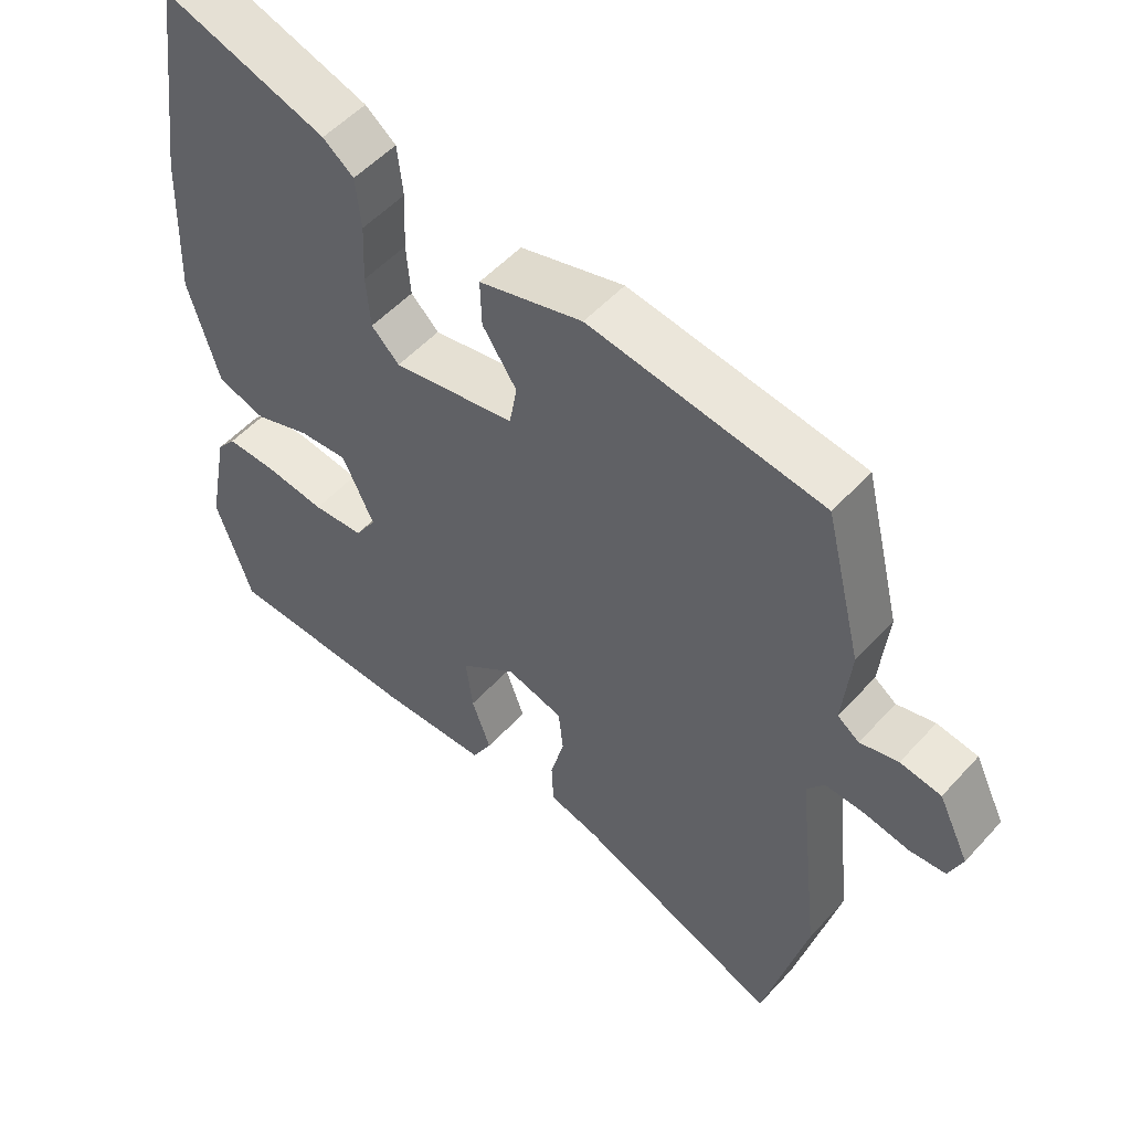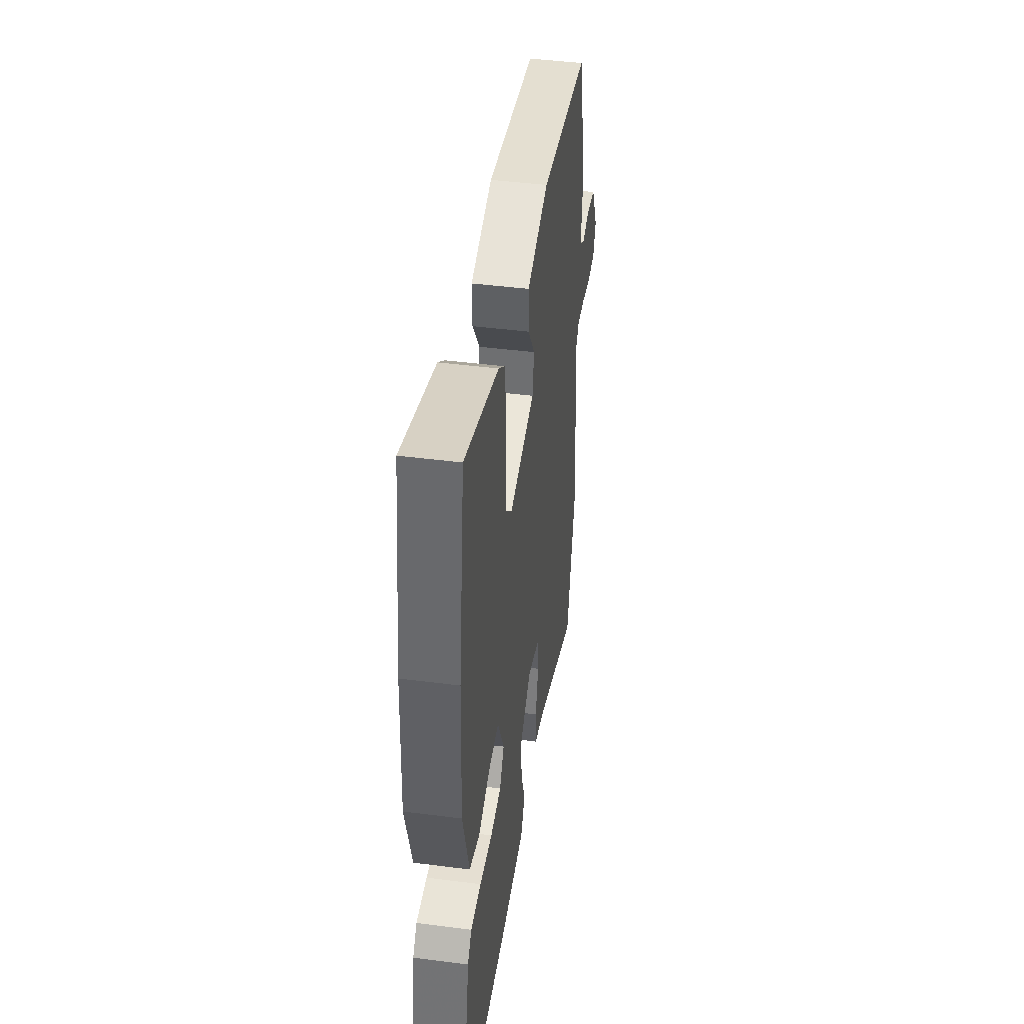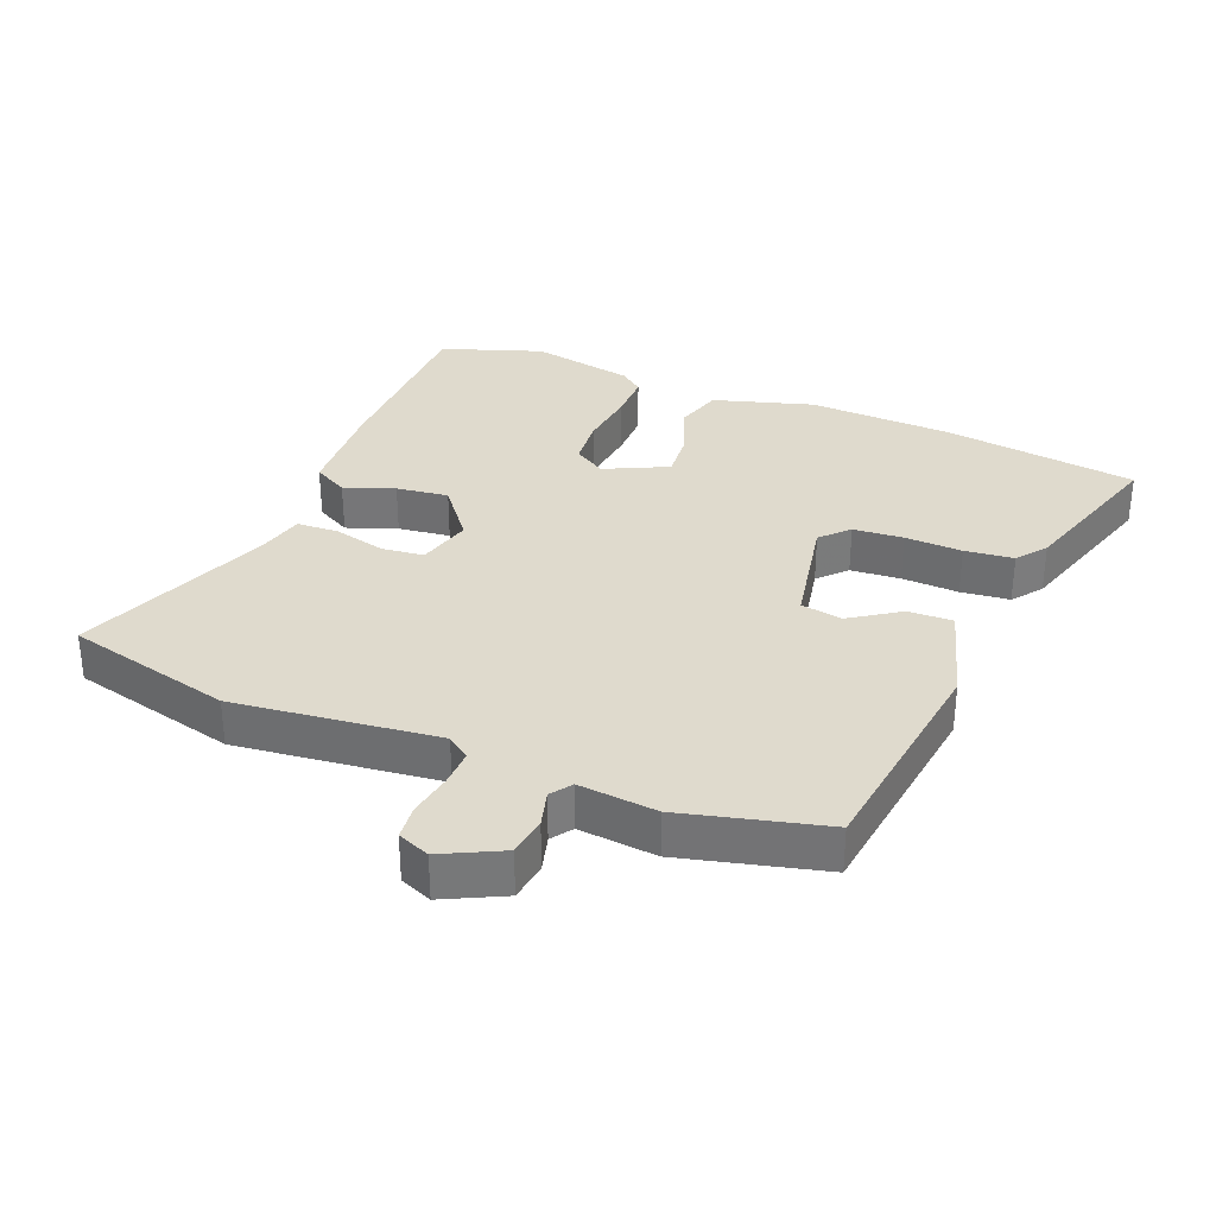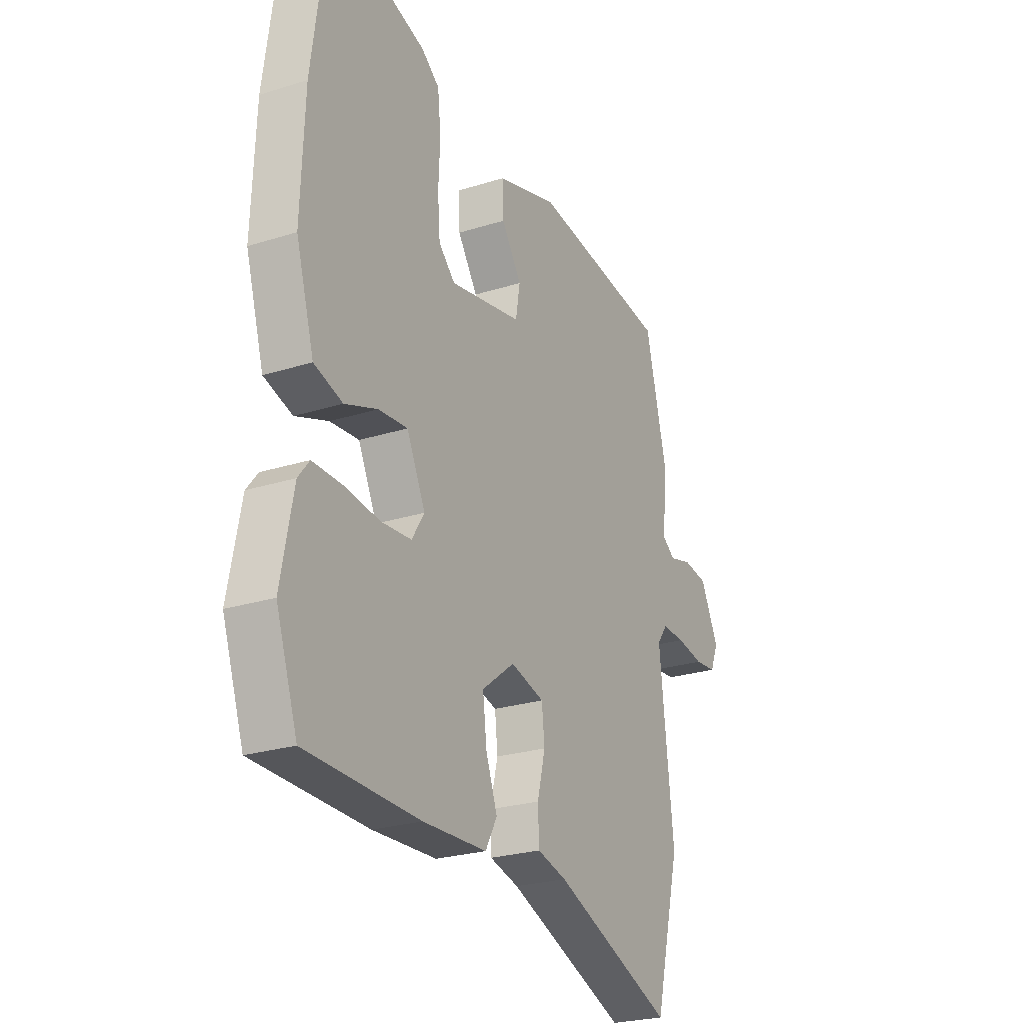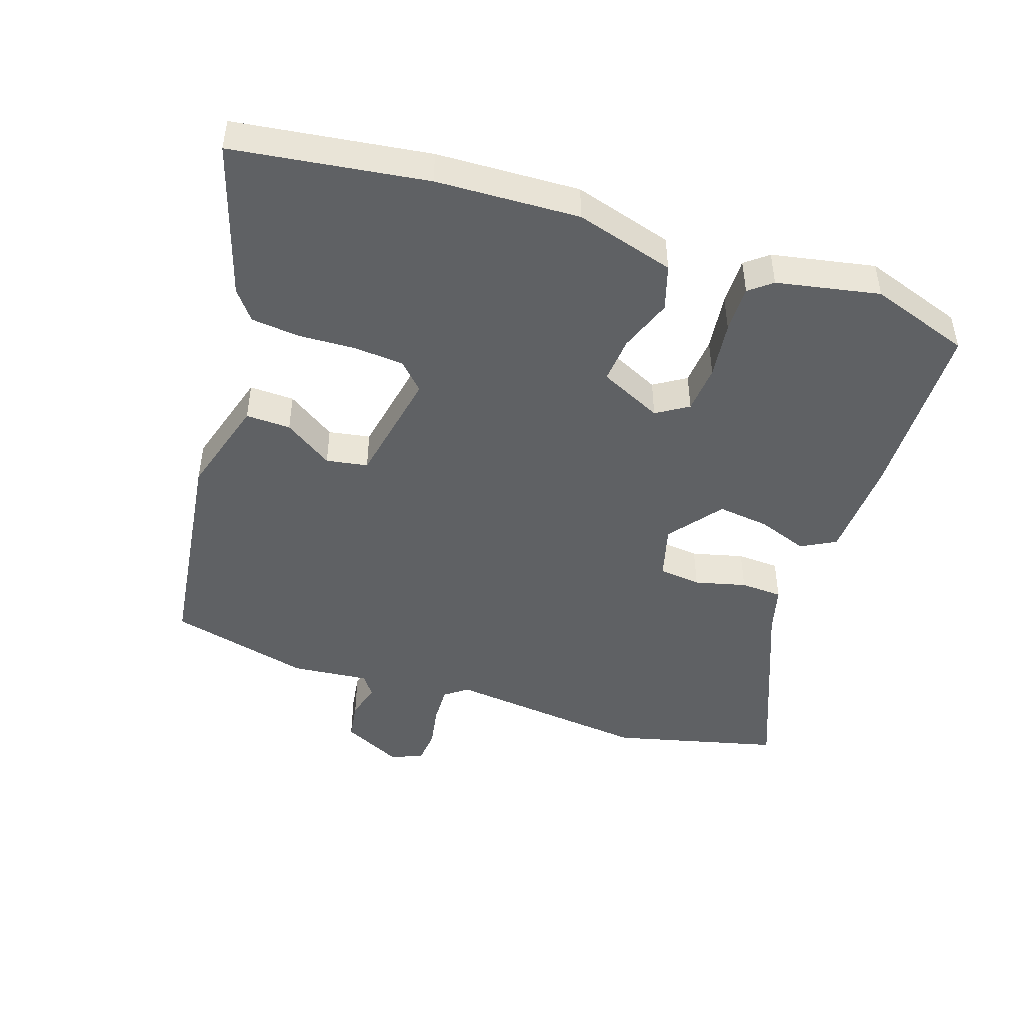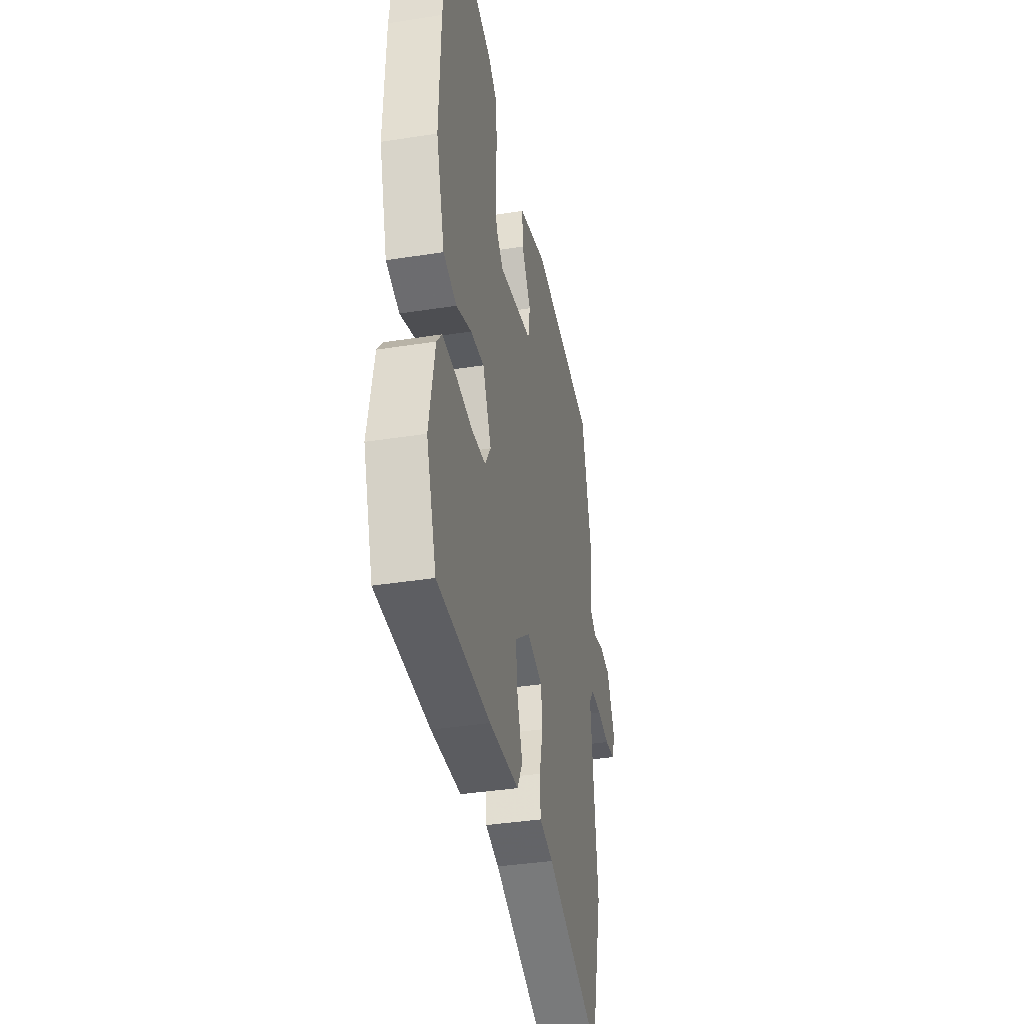
<metadata>
{"format":"obj","ext":"obj","renderer":"f3d","projection":"perspective","resolution":1024,"background":"white","views":[{"elev":52.7,"azim":-139.1,"up":"+Z"},{"elev":44.0,"azim":98.6,"up":"+Z"},{"elev":32.9,"azim":-68.2,"up":"+Y"},{"elev":-24.8,"azim":117.3,"up":"+Z"},{"elev":-46.6,"azim":71.5,"up":"+Y"},{"elev":-37.3,"azim":101.5,"up":"+Z"}]}
</metadata>
<code>
v 0.483 0.07 0.622
v 0.524 0.07 0.323
v 0.533 0.07 0.102
v 0.488 0.07 -0.051
v 0.417 0.07 -0.073
v 0.335 0.07 -0.043
v 0.263 0.07 -0.037
v 0.217 0.07 -0.134
v 0.248 0.07 -0.183
v 0.323 0.07 -0.189
v 0.412 0.07 -0.178
v 0.485 0.07 -0.177
v 0.513 0.07 -0.212
v 0.544 0.07 -0.371
v 0.491 0.07 -0.526
v 0.209 0.07 -0.532
v 0.05 0.07 -0.525
v 0.021 0.07 -0.472
v 0.049 0.07 -0.395
v 0.059 0.07 -0.315
v -0.023 0.07 -0.252
v -0.107 0.07 -0.275
v -0.114 0.07 -0.34
v -0.094 0.07 -0.419
v -0.097 0.07 -0.484
v -0.17 0.07 -0.503
v -0.469 0.07 -0.622
v -0.533 0.07 -0.366
v -0.498 0.07 -0.053
v -0.524 0.07 -0.018
v -0.581 0.07 -0.02
v -0.648 0.07 -0.032
v -0.701 0.07 -0.027
v -0.721 0.07 0.022
v -0.676 0.07 0.114
v -0.616 0.07 0.123
v -0.56 0.07 0.108
v -0.528 0.07 0.131
v -0.54 0.07 0.251
v -0.486 0.07 0.47
v -0.144 0.07 0.517
v 0.008 0.07 0.473
v 0.006 0.07 0.404
v -0.044 0.07 0.329
v -0.033 0.07 0.265
v 0.147 0.07 0.231
v 0.188 0.07 0.271
v 0.194 0.07 0.348
v 0.19 0.07 0.436
v 0.198 0.07 0.511
v 0.243 0.07 0.546
v 0.483 0 0.622
v 0.524 0 0.323
v 0.533 0 0.102
v 0.488 0 -0.051
v 0.417 0 -0.073
v 0.335 0 -0.043
v 0.263 0 -0.037
v 0.217 0 -0.134
v 0.248 0 -0.183
v 0.323 0 -0.189
v 0.412 0 -0.178
v 0.485 0 -0.177
v 0.513 0 -0.212
v 0.544 0 -0.371
v 0.491 0 -0.526
v 0.209 0 -0.532
v 0.05 0 -0.525
v 0.021 0 -0.472
v 0.049 0 -0.395
v 0.059 0 -0.315
v -0.023 0 -0.252
v -0.107 0 -0.275
v -0.114 0 -0.34
v -0.094 0 -0.419
v -0.097 0 -0.484
v -0.17 0 -0.503
v -0.469 0 -0.622
v -0.533 0 -0.366
v -0.498 0 -0.053
v -0.524 0 -0.018
v -0.581 0 -0.02
v -0.648 0 -0.032
v -0.701 0 -0.027
v -0.721 0 0.022
v -0.676 0 0.114
v -0.616 0 0.123
v -0.56 0 0.108
v -0.528 0 0.131
v -0.54 0 0.251
v -0.486 0 0.47
v -0.144 0 0.517
v 0.008 0 0.473
v 0.006 0 0.404
v -0.044 0 0.329
v -0.033 0 0.265
v 0.147 0 0.231
v 0.188 0 0.271
v 0.194 0 0.348
v 0.19 0 0.436
v 0.198 0 0.511
v 0.243 0 0.546
f 4 5 6
f 3 4 6
f 2 3 6
f 1 2 6
f 51 1 6
f 50 51 6
f 49 50 6
f 48 49 6
f 47 48 6 7
f 46 47 7 8
f 45 46 8
f 42 43 44
f 41 42 44
f 40 41 44
f 39 40 44
f 38 39 44
f 37 38 44 45
f 35 36 37
f 34 35 37
f 33 34 37
f 32 33 37
f 31 32 37
f 30 31 37 45
f 29 30 45 8
f 26 27 28 29
f 25 26 29
f 24 25 29
f 23 24 29
f 22 23 29
f 21 22 29 8
f 17 18 19
f 16 17 19
f 15 16 19
f 14 15 19
f 13 14 19
f 12 13 19
f 11 12 19
f 10 11 19
f 9 10 19 20
f 8 9 20 21
f 57 56 55
f 57 55 54
f 57 54 53
f 57 53 52
f 57 52 102
f 57 102 101
f 57 101 100
f 57 100 99
f 58 57 99 98
f 59 58 98 97
f 59 97 96
f 95 94 93
f 95 93 92
f 95 92 91
f 95 91 90
f 95 90 89
f 96 95 89 88
f 88 87 86
f 88 86 85
f 88 85 84
f 88 84 83
f 88 83 82
f 96 88 82 81
f 59 96 81 80
f 80 79 78 77
f 80 77 76
f 80 76 75
f 80 75 74
f 80 74 73
f 59 80 73 72
f 70 69 68
f 70 68 67
f 70 67 66
f 70 66 65
f 70 65 64
f 70 64 63
f 70 63 62
f 70 62 61
f 71 70 61 60
f 72 71 60 59
f 1 52 53 2
f 2 53 54 3
f 3 54 55 4
f 4 55 56 5
f 5 56 57 6
f 6 57 58 7
f 7 58 59 8
f 8 59 60 9
f 9 60 61 10
f 10 61 62 11
f 11 62 63 12
f 12 63 64 13
f 13 64 65 14
f 14 65 66 15
f 15 66 67 16
f 16 67 68 17
f 17 68 69 18
f 18 69 70 19
f 19 70 71 20
f 20 71 72 21
f 21 72 73 22
f 22 73 74 23
f 23 74 75 24
f 24 75 76 25
f 25 76 77 26
f 26 77 78 27
f 27 78 79 28
f 28 79 80 29
f 29 80 81 30
f 30 81 82 31
f 31 82 83 32
f 32 83 84 33
f 33 84 85 34
f 34 85 86 35
f 35 86 87 36
f 36 87 88 37
f 37 88 89 38
f 38 89 90 39
f 39 90 91 40
f 40 91 92 41
f 41 92 93 42
f 42 93 94 43
f 43 94 95 44
f 44 95 96 45
f 45 96 97 46
f 46 97 98 47
f 47 98 99 48
f 48 99 100 49
f 49 100 101 50
f 50 101 102 51
f 51 102 52 1

</code>
